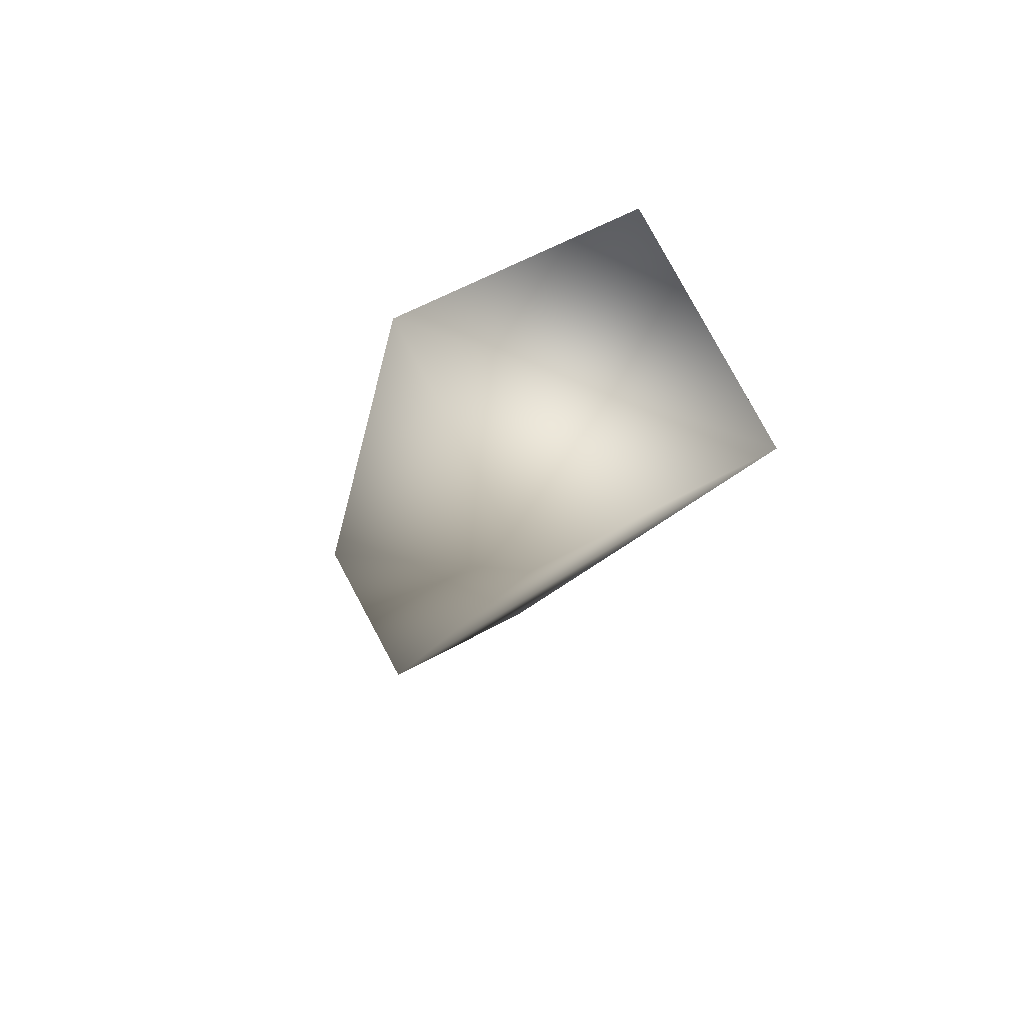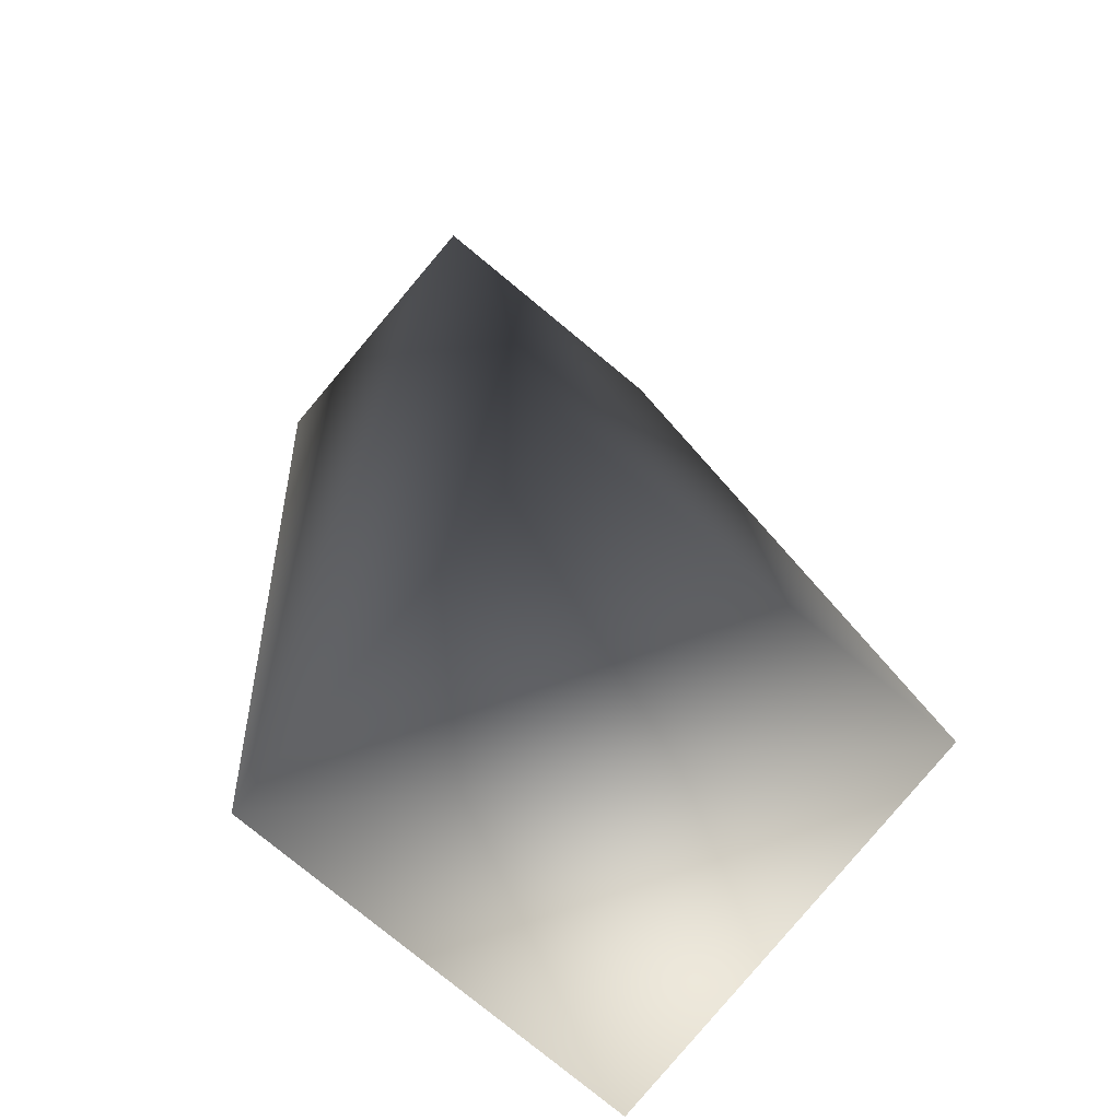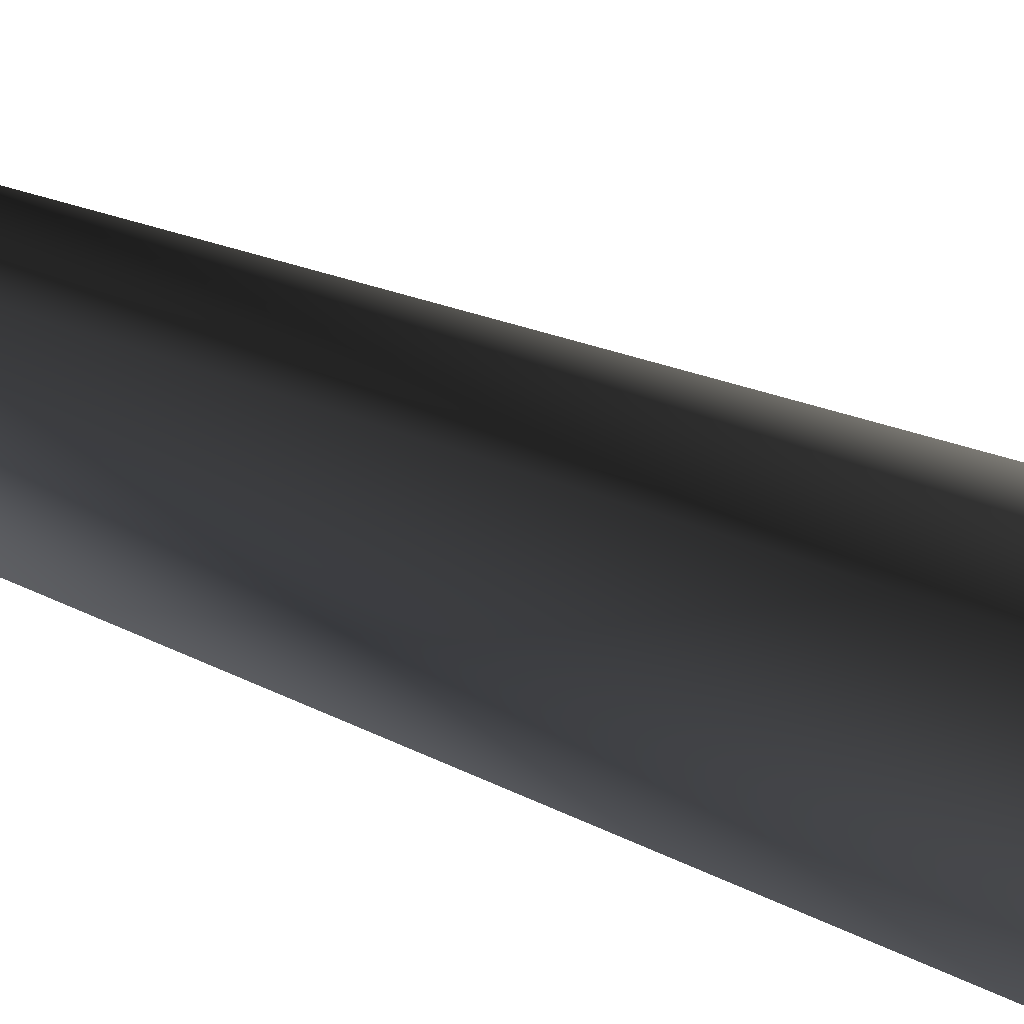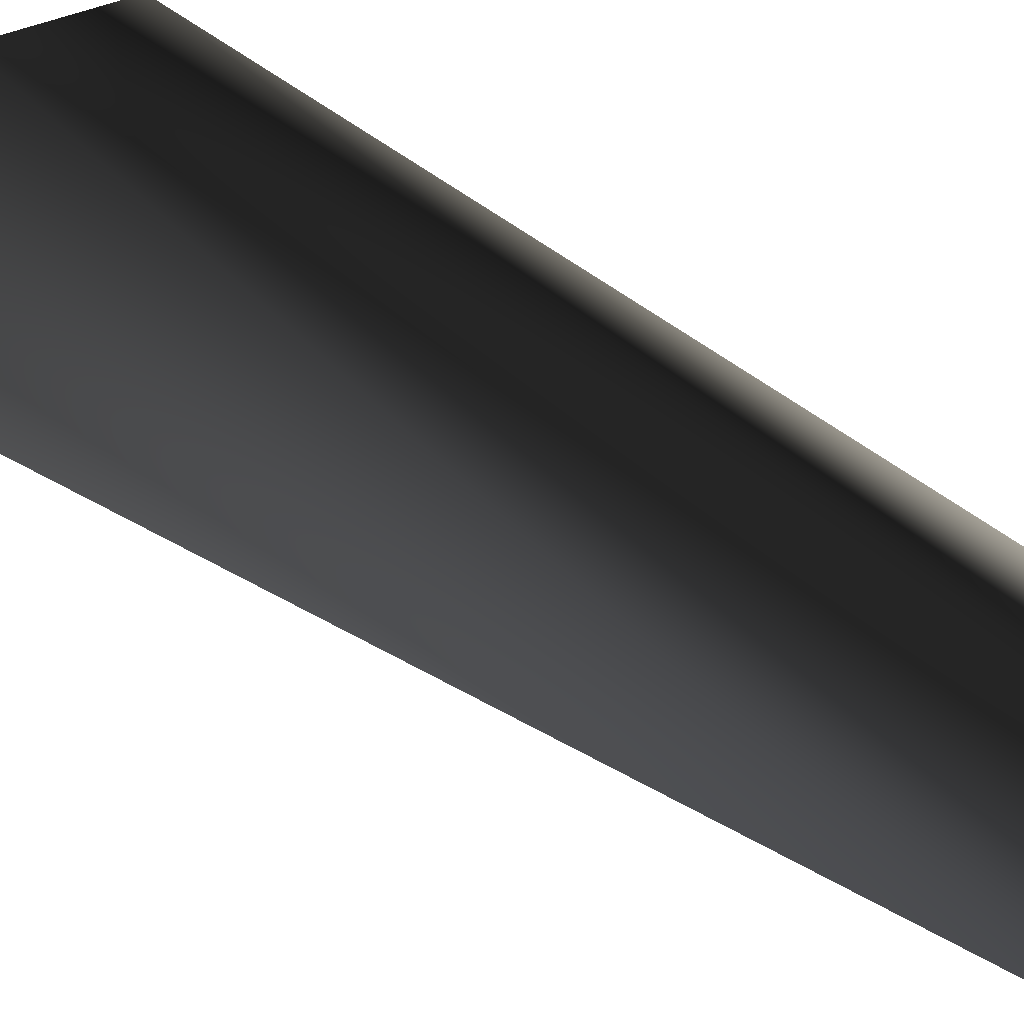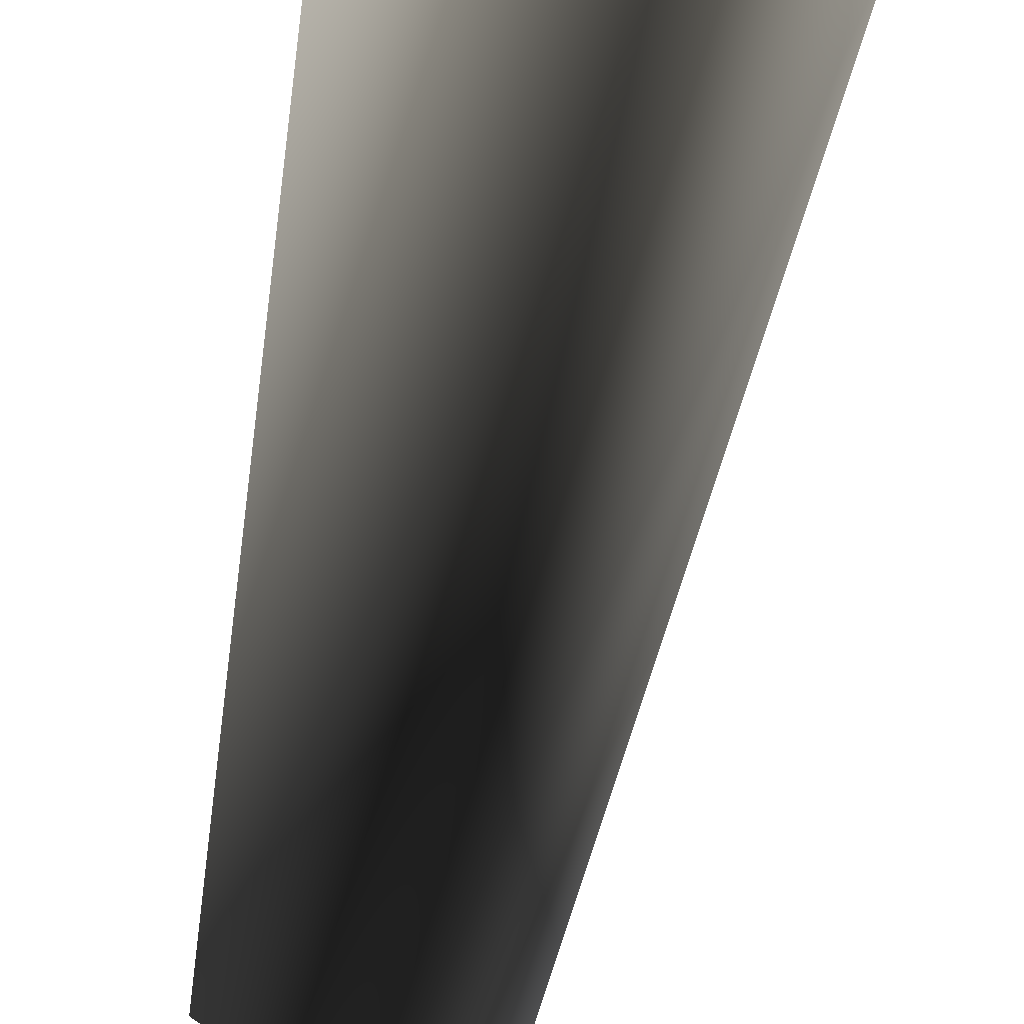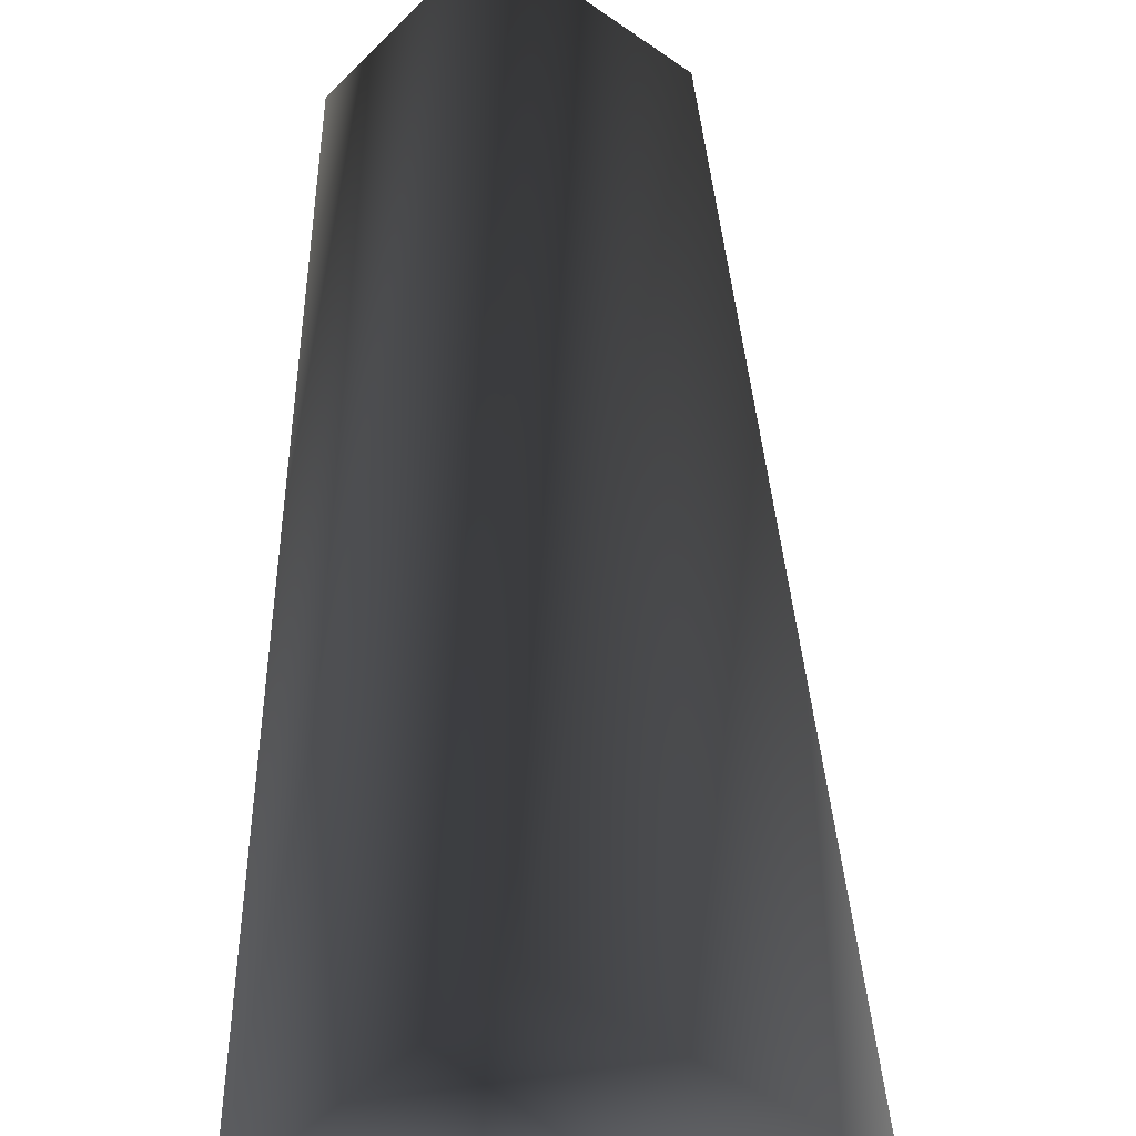
<metadata>
{"format":"obj","ext":"obj","renderer":"f3d","projection":"perspective","resolution":1024,"background":"white","views":[{"elev":71.5,"azim":-158.9,"up":"+Y"},{"elev":14.2,"azim":-173.0,"up":"+Z"},{"elev":66.0,"azim":122.7,"up":"+Z"},{"elev":71.8,"azim":-46.4,"up":"+Z"},{"elev":-60.1,"azim":-178.8,"up":"+Z"},{"elev":46.9,"azim":-169.8,"up":"+Z"}]}
</metadata>
<code>
v 0.03078 0.4789 -0.03651
v -0.08353 0.4603 -0.1339
v -0.1792 0.4417 -0.01814
v 0.1147 -0.04666 -0.03196
v -0.08353 0.4603 -0.1339
v 0.03078 0.4789 -0.03651
v 0.04684 -0.05984 0.05018
v 0.03361 -0.05984 -0.1011
v -0.1792 0.4417 -0.01814
v -0.03425 -0.07302 -0.01893
v -0.06487 0.4603 0.07928
v -0.06487 0.4603 0.07928
g EXCAVATIONSTAKE
o EXCAVATIONSTAKE0
f 1 2 3
f 4 5 6
f 7 4 6
f 4 8 5
f 8 9 5
f 8 10 9
f 10 11 9
f 10 7 11
f 7 6 11
f 1 3 12

</code>
